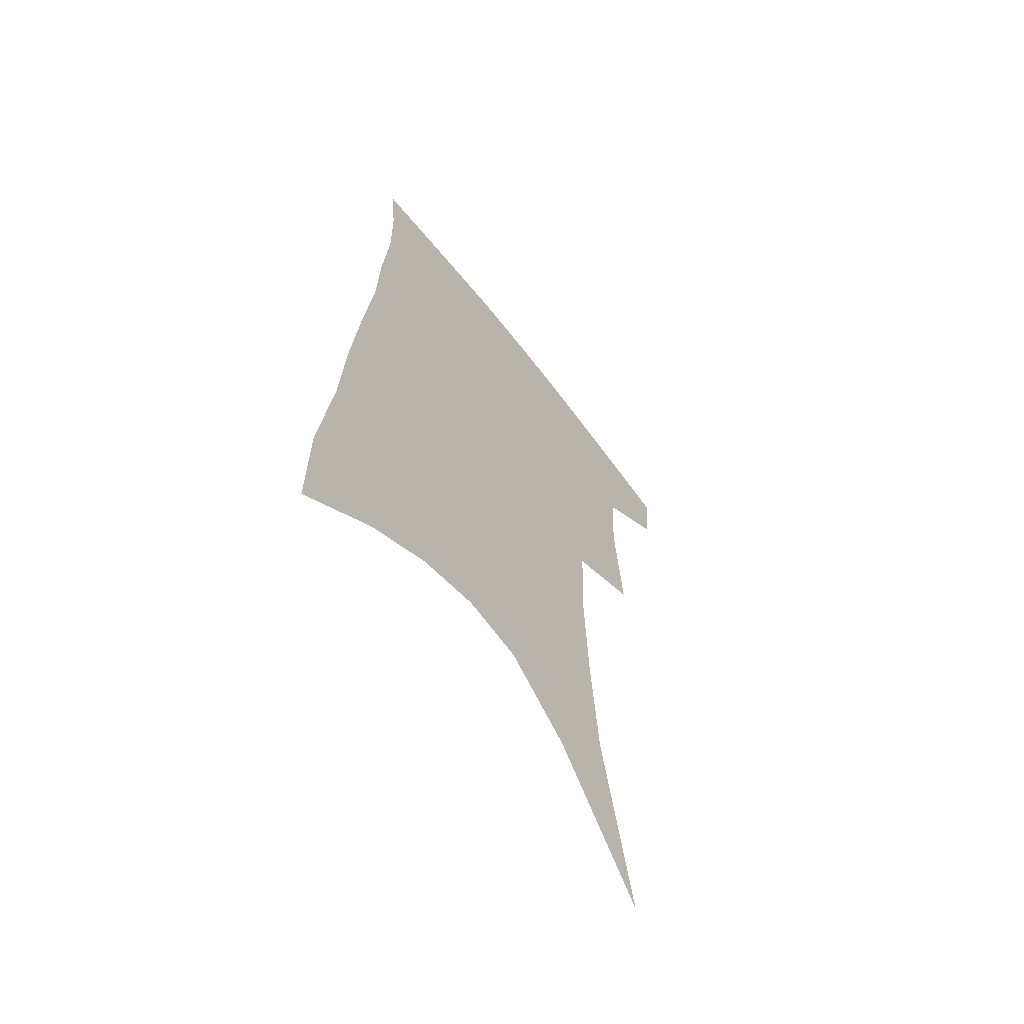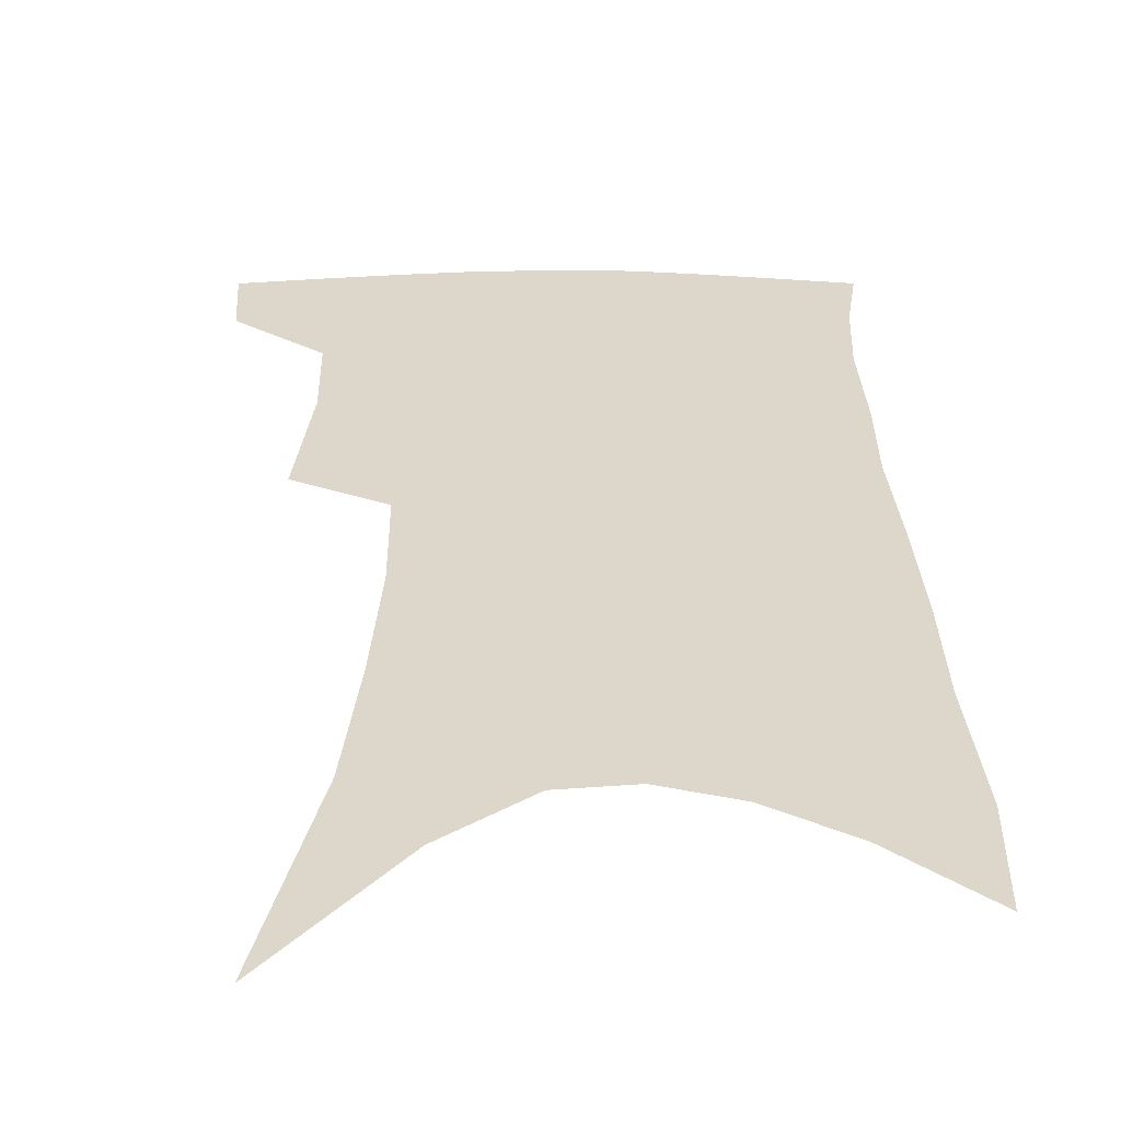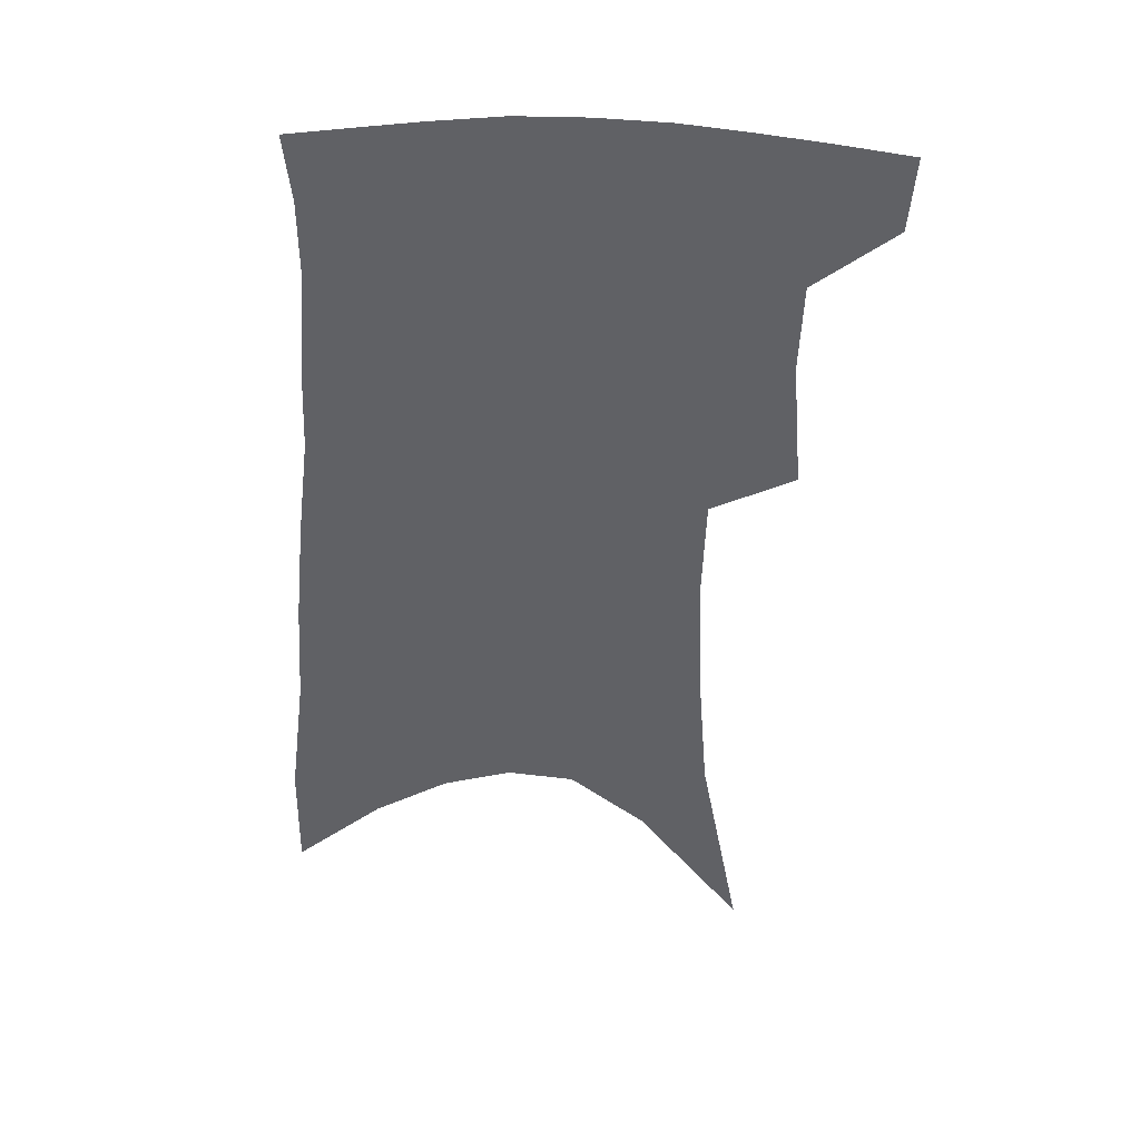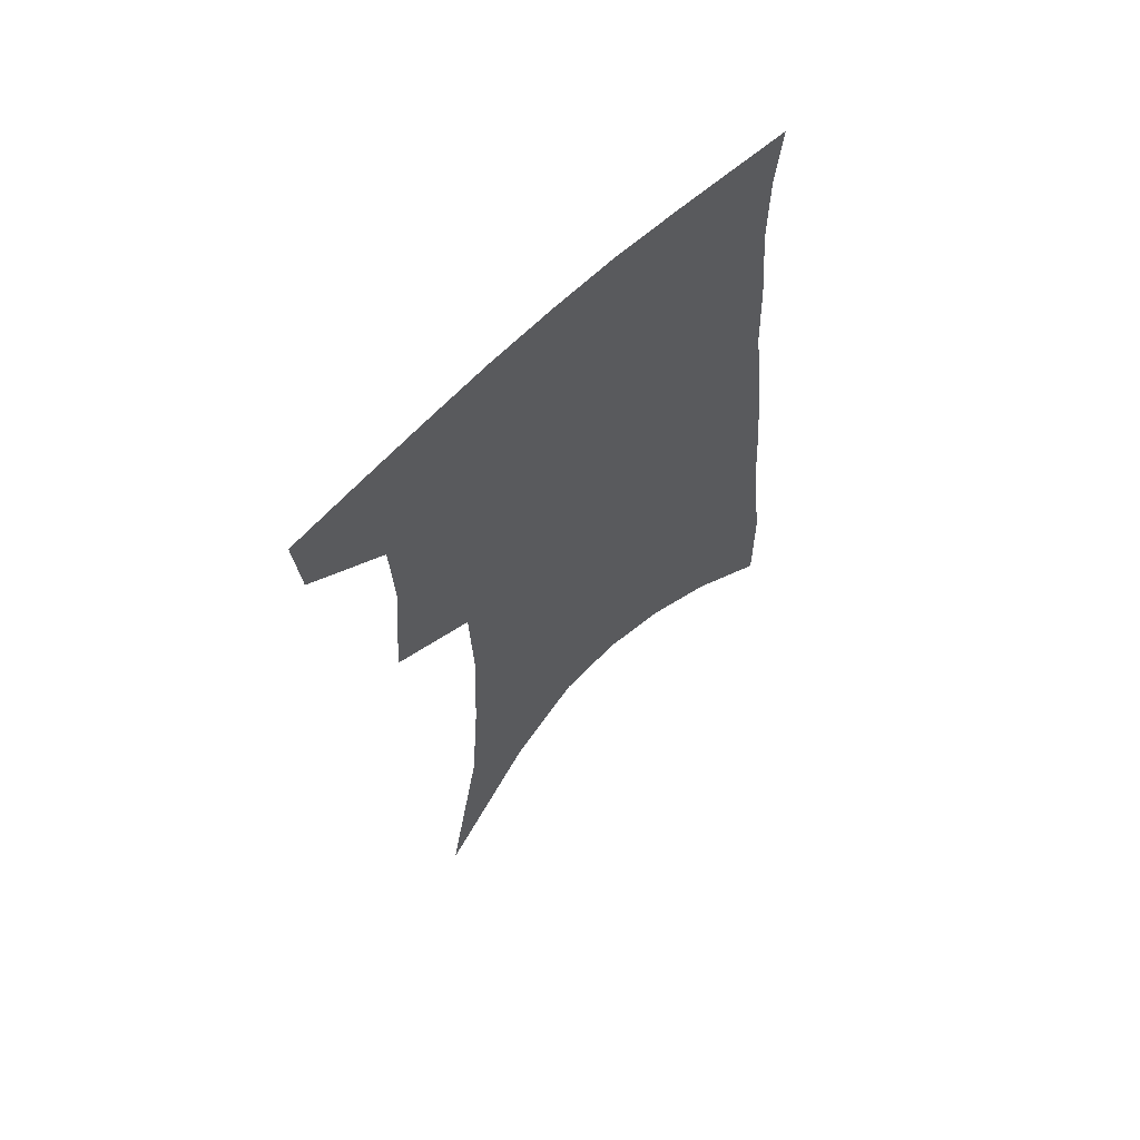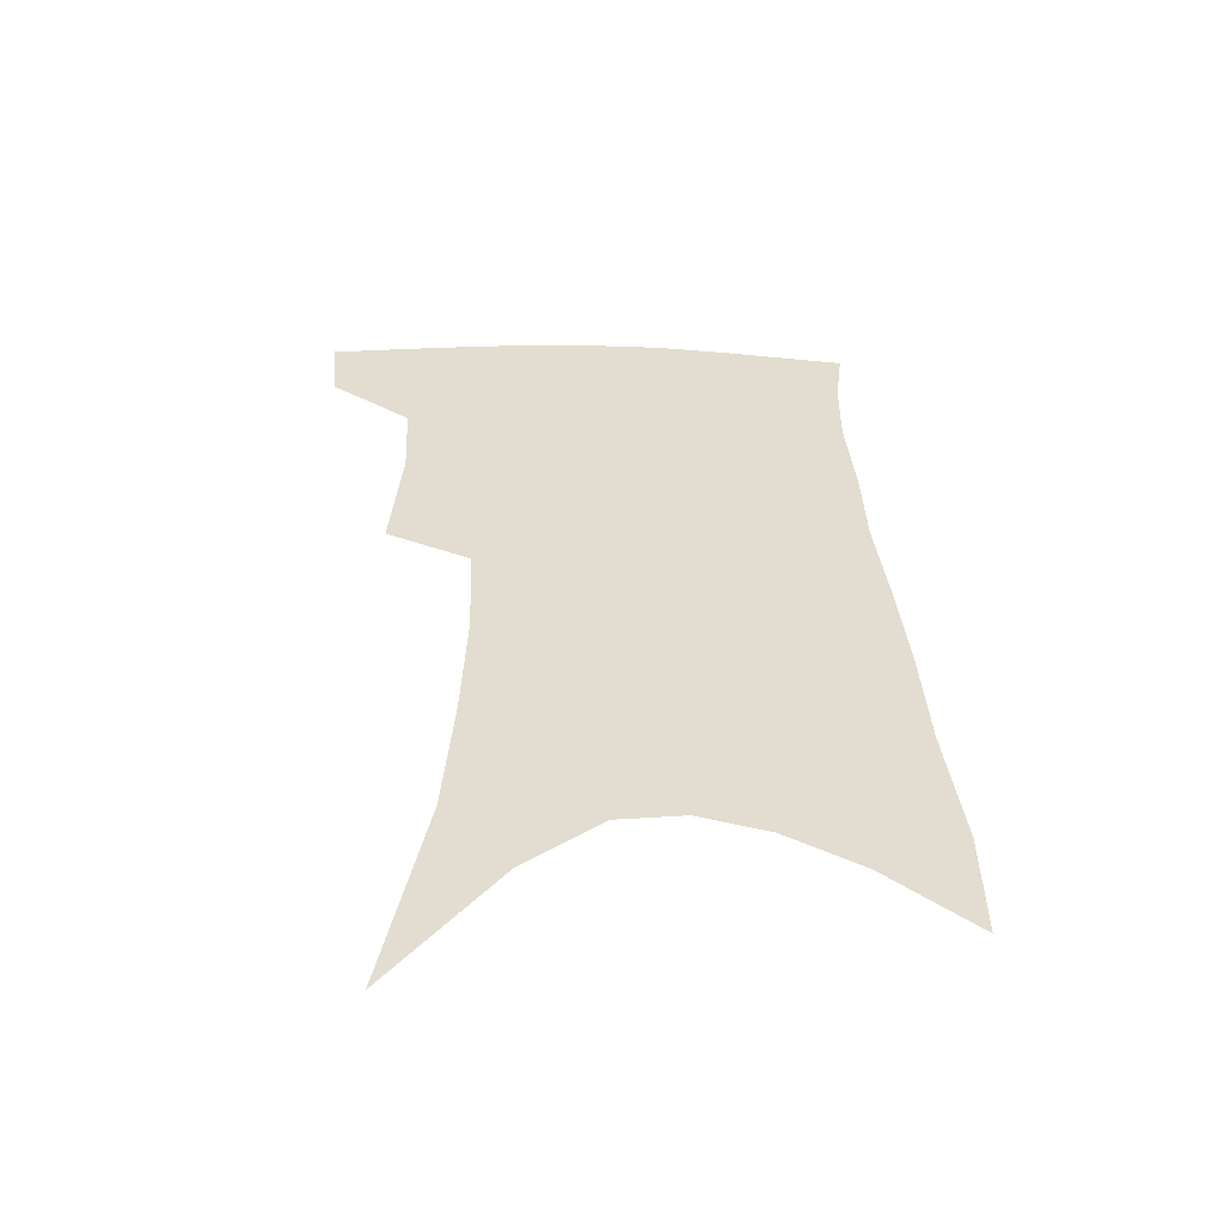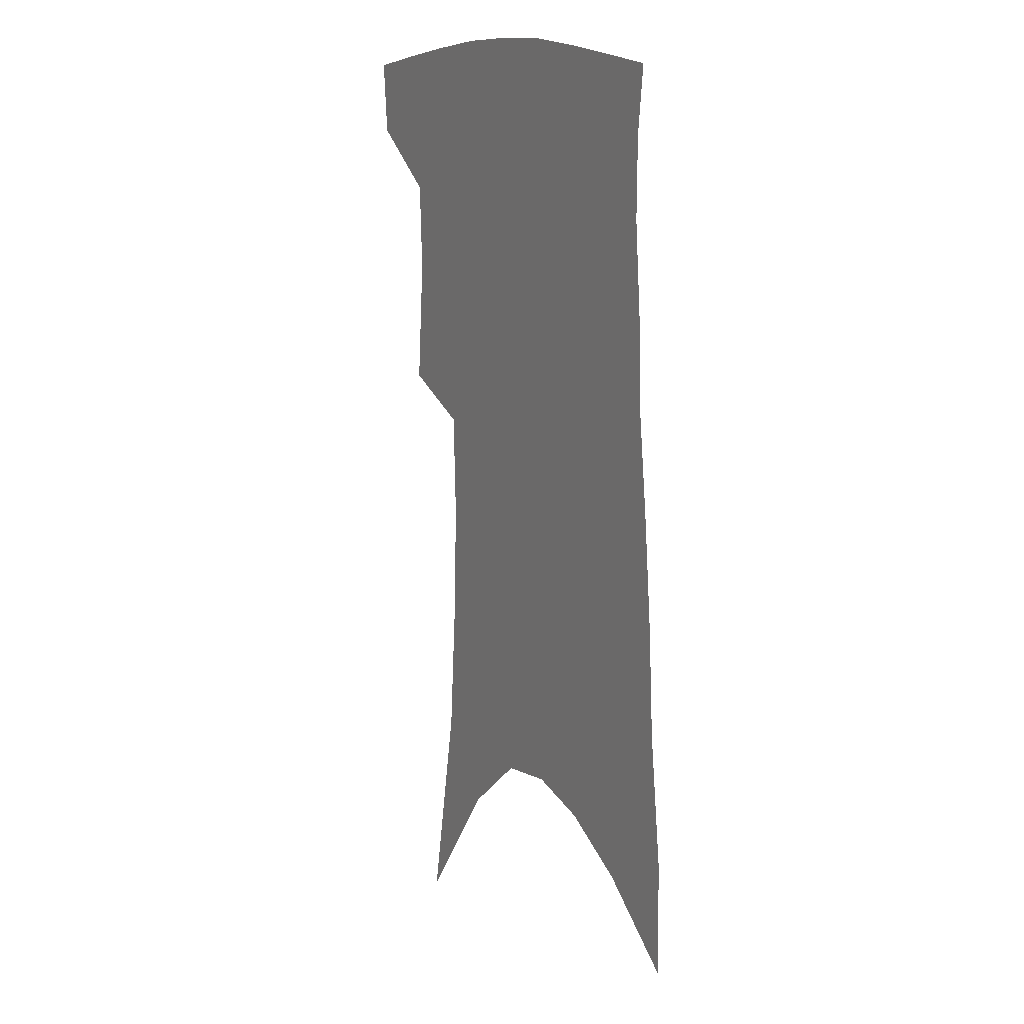
<metadata>
{"format":"obj","ext":"obj","renderer":"f3d","projection":"perspective","resolution":1024,"background":"white","views":[{"elev":-62.8,"azim":127.7,"up":"+Y"},{"elev":30.7,"azim":1.5,"up":"+Z"},{"elev":41.4,"azim":-178.6,"up":"+Y"},{"elev":64.7,"azim":-43.8,"up":"+Y"},{"elev":-55.3,"azim":-2.3,"up":"+Y"},{"elev":13.7,"azim":59.9,"up":"+Y"}]}
</metadata>
<code>
v 480 380.3 0
v 477.8 405.7 0
v 505.3 285.3 0
v 508.9 329.4 0
v 507.6 359.9 0
v 505.2 385.7 0
v 501.6 409.6 0
v 516.3 71.75 0
v 530.2 147 0
v 533.6 192.4 0
v 535.2 235.4 0
v 533.9 272.2 0
v 533.3 309.1 0
v 532.8 340.3 0
v 531.5 366.4 0
v 528.8 389.4 0
v 525.5 413.1 0
v 552.5 121.1 0
v 558.1 176.5 0
v 558.3 216 0
v 557.6 252.6 0
v 555.8 284.5 0
v 554.7 314.9 0
v 554.8 345.6 0
v 553.7 369.4 0
v 552.5 392.2 0
v 549.3 416.1 0
v 578.5 142.8 0
v 579.5 184.8 0
v 579.2 226.2 0
v 577.9 260 0
v 576.6 291.3 0
v 576.3 322.9 0
v 576 348.7 0
v 576.2 372.7 0
v 575 394 0
v 573.2 417.5 0
v 601.3 145.9 0
v 600.6 189.6 0
v 599.5 223.9 0
v 597.9 259.2 0
v 596.7 295.1 0
v 596.2 324.3 0
v 596.4 350.2 0
v 596.9 373.1 0
v 597.3 394.5 0
v 596.5 417.7 0
v 624.9 139.5 0
v 622.5 183.9 0
v 619.6 226.6 0
v 617.9 261.1 0
v 616.9 291.8 0
v 616.5 320.3 0
v 616.3 348.7 0
v 617.5 372.1 0
v 619.3 394 0
v 621 415.5 0
v 650.5 125.1 0
v 646.5 172.3 0
v 642.4 215.4 0
v 640.4 250.7 0
v 638.2 284.4 0
v 637.2 314.8 0
v 638.1 340.9 0
v 638.2 368.5 0
v 639.8 392.7 0
v 642.7 413.1 0
v 680.5 100.4 0
v 680.1 139.5 0
v 674.5 185.8 0
v 672.2 222.8 0
v 668.7 259.7 0
v 664.5 296.1 0
v 663.3 326.5 0
v 660.4 360.4 0
v 660.7 387.8 0
v 663.3 410.7 0
v 691 451 0
f 5 6 1
f 1 6 2
f 6 7 2
f 12 13 3
f 3 13 4
f 13 14 4
f 4 14 5
f 14 15 5
f 5 15 6
f 15 16 6
f 6 16 7
f 16 17 7
f 8 18 9
f 18 19 9
f 9 19 10
f 19 20 10
f 10 20 11
f 20 21 11
f 11 21 12
f 21 22 12
f 12 22 13
f 22 23 13
f 13 23 14
f 23 24 14
f 14 24 15
f 24 25 15
f 15 25 16
f 25 26 16
f 16 26 17
f 26 27 17
f 18 28 19
f 28 29 19
f 19 29 20
f 29 30 20
f 20 30 21
f 30 31 21
f 21 31 22
f 31 32 22
f 22 32 23
f 32 33 23
f 23 33 24
f 33 34 24
f 24 34 25
f 34 35 25
f 25 35 26
f 35 36 26
f 26 36 27
f 36 37 27
f 28 38 29
f 38 39 29
f 29 39 30
f 39 40 30
f 30 40 31
f 40 41 31
f 31 41 32
f 41 42 32
f 32 42 33
f 42 43 33
f 33 43 34
f 43 44 34
f 34 44 35
f 44 45 35
f 35 45 36
f 45 46 36
f 36 46 37
f 46 47 37
f 38 48 39
f 48 49 39
f 39 49 40
f 49 50 40
f 40 50 41
f 50 51 41
f 41 51 42
f 51 52 42
f 42 52 43
f 52 53 43
f 43 53 44
f 53 54 44
f 44 54 45
f 54 55 45
f 45 55 46
f 55 56 46
f 46 56 47
f 56 57 47
f 48 58 49
f 58 59 49
f 49 59 50
f 59 60 50
f 50 60 51
f 60 61 51
f 51 61 52
f 61 62 52
f 52 62 53
f 62 63 53
f 53 63 54
f 63 64 54
f 54 64 55
f 64 65 55
f 55 65 56
f 65 66 56
f 56 66 57
f 66 67 57
f 58 68 59
f 68 69 59
f 59 69 60
f 69 70 60
f 60 70 61
f 70 71 61
f 61 71 62
f 71 72 62
f 62 72 63
f 72 73 63
f 63 73 64
f 73 74 64
f 64 74 65
f 74 75 65
f 65 75 66
f 75 76 66
f 66 76 67
f 76 77 67

</code>
